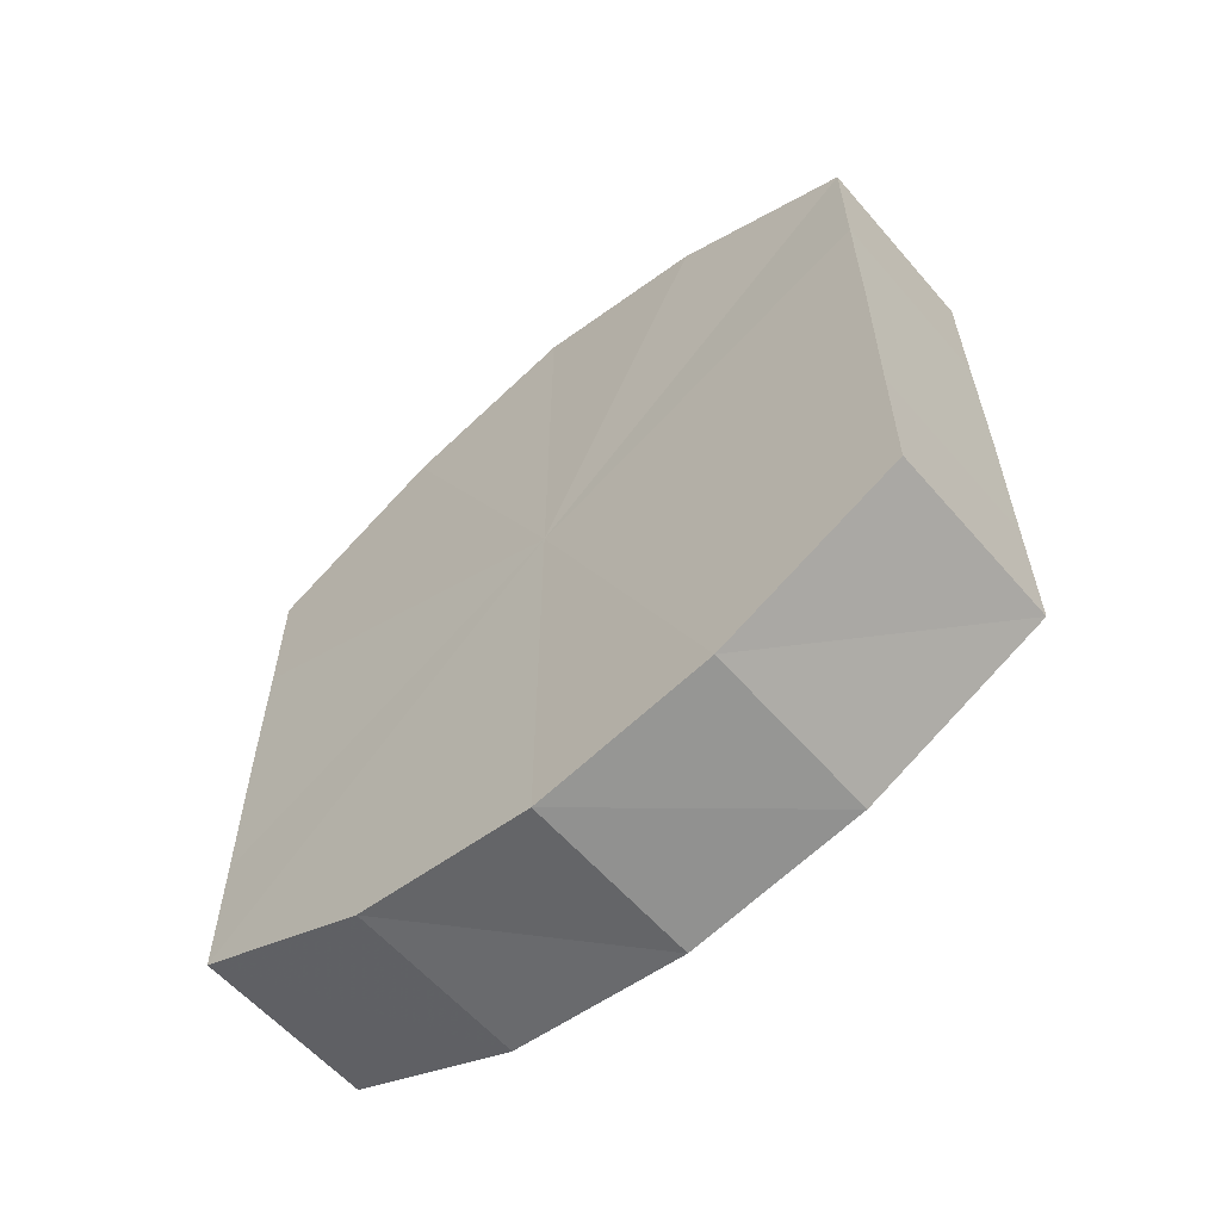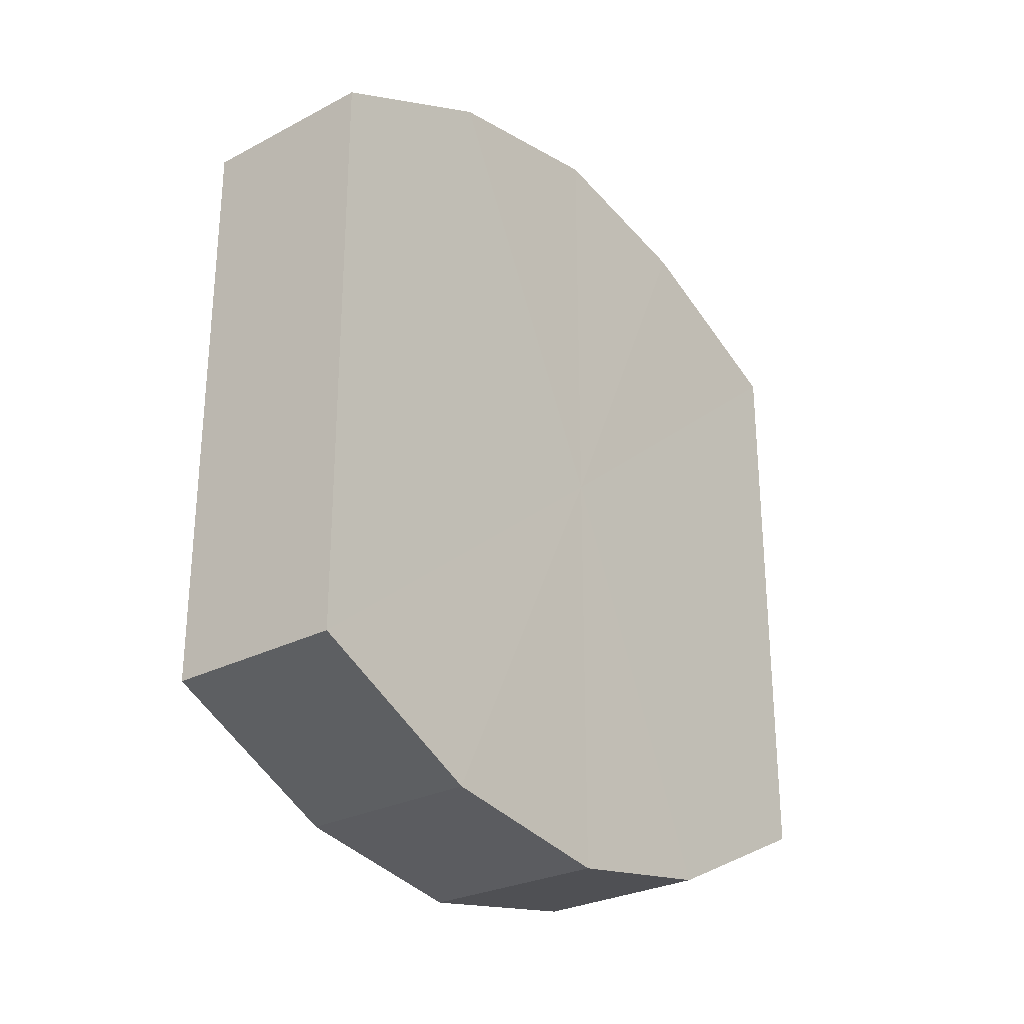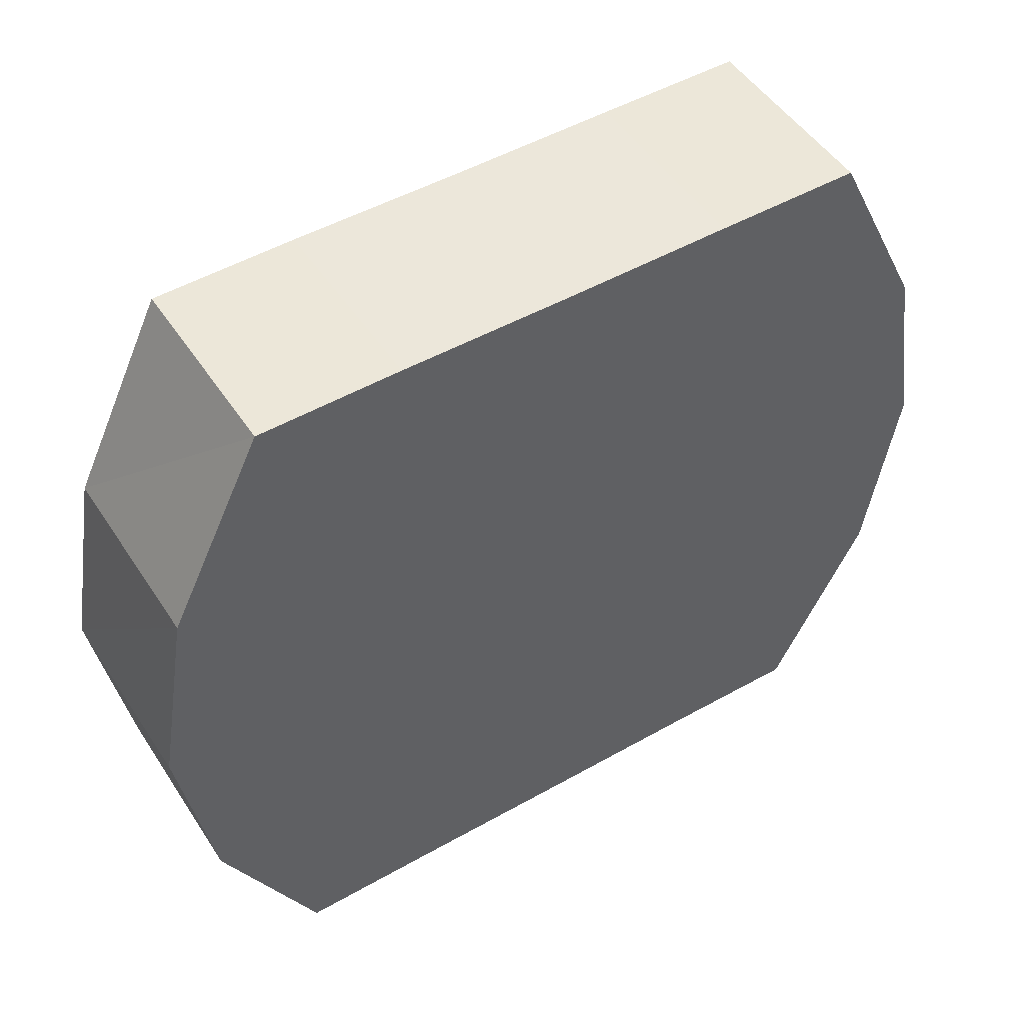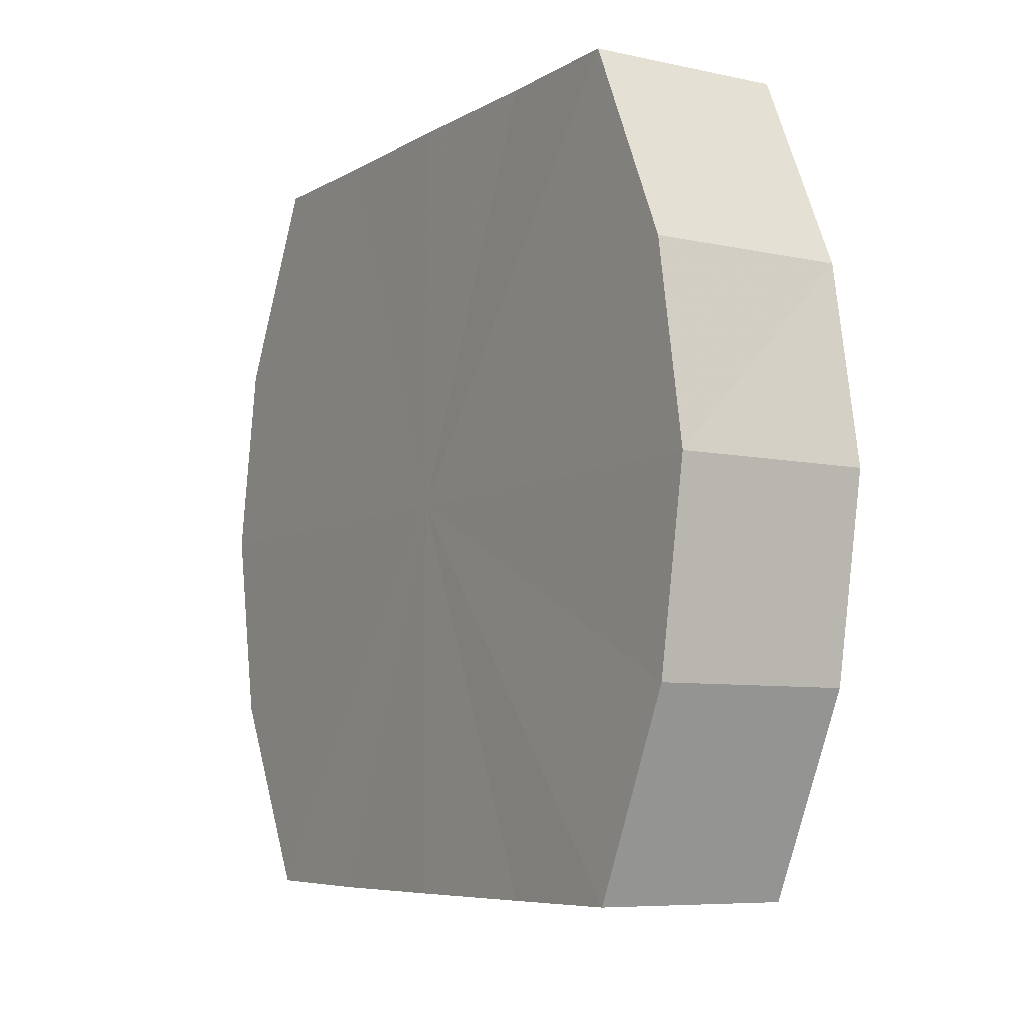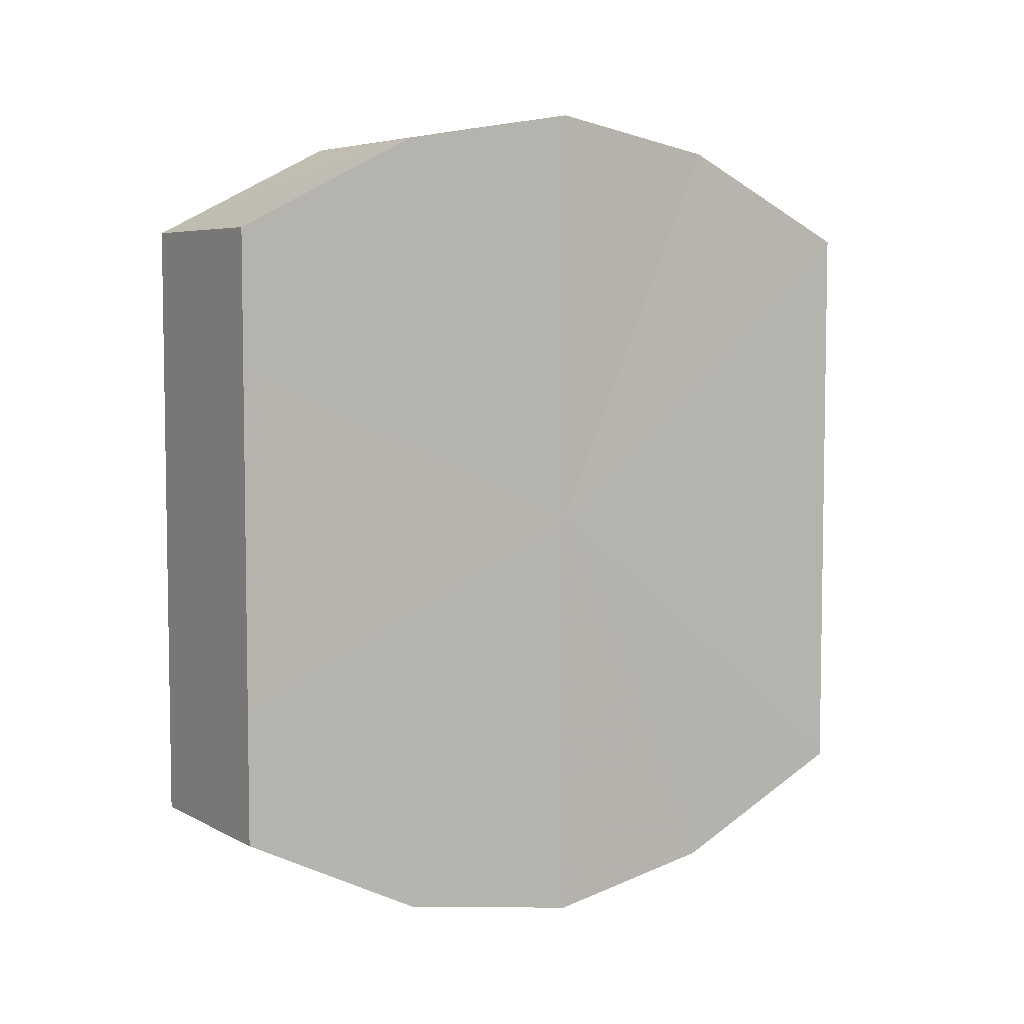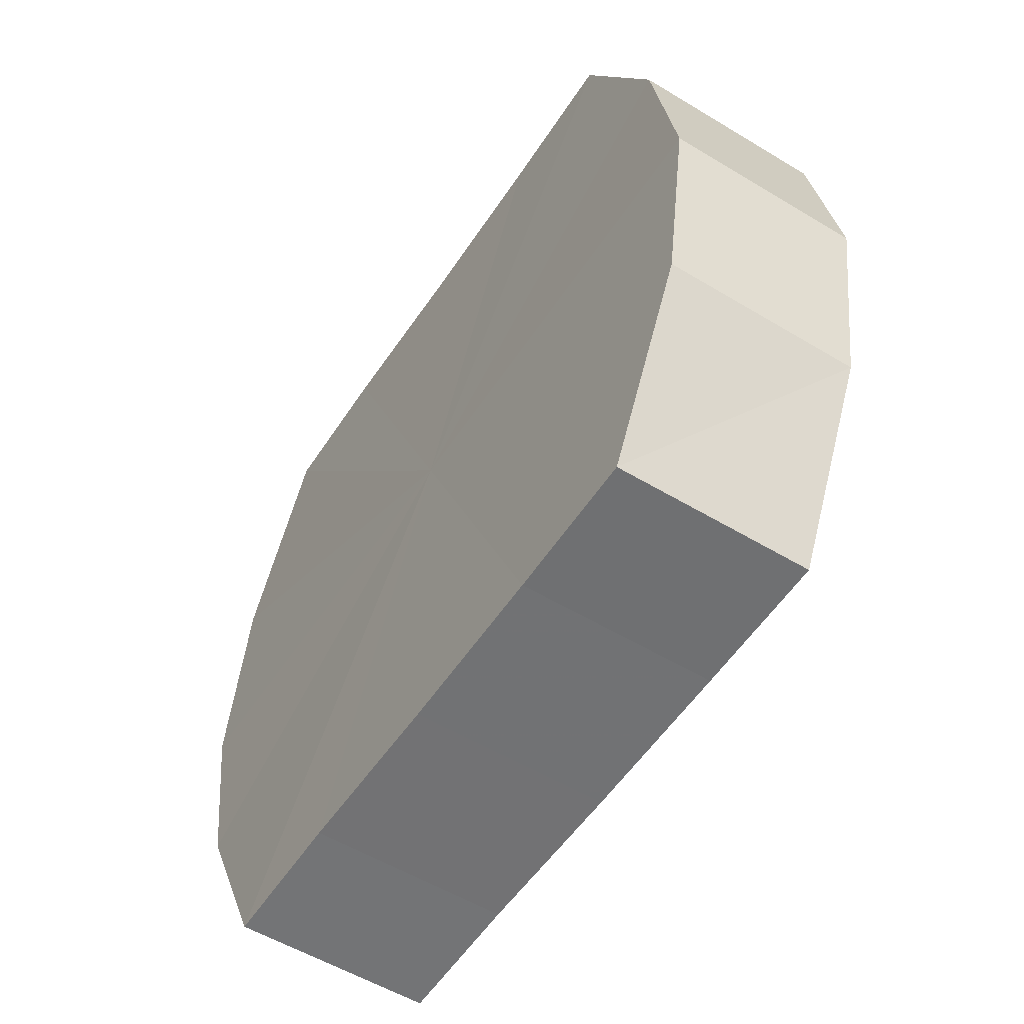
<metadata>
{"format":"obj","ext":"obj","renderer":"f3d","projection":"perspective","resolution":1024,"background":"white","views":[{"elev":-59.6,"azim":-49.1,"up":"+Z"},{"elev":-27.5,"azim":-141.1,"up":"+Z"},{"elev":49.5,"azim":57.9,"up":"+Y"},{"elev":-6.9,"azim":-31.8,"up":"+Y"},{"elev":5.7,"azim":-123.6,"up":"+Z"},{"elev":-55.2,"azim":-33.0,"up":"+Y"}]}
</metadata>
<code>
o 14903
v 2230 1868 9.872
v 2230 1868 9.88
v 2230 1868 9.872
v 2230 1868 9.888
v 2230 1868 9.88
v 2230 1868 9.863
v 2230 1868 9.863
v 2230 1868 9.893
v 2230 1868 9.888
v 2230 1868 9.856
v 2230 1868 9.856
v 2230 1868 9.894
v 2230 1868 9.893
v 2230 1868 9.851
v 2230 1868 9.851
v 2230 1868 9.893
v 2230 1868 9.894
v 2230 1868 9.849
v 2230 1868 9.849
v 2230 1868 9.888
v 2230 1868 9.893
v 2230 1868 9.851
v 2230 1868 9.851
v 2230 1868 9.88
v 2230 1868 9.888
v 2230 1868 9.856
v 2230 1868 9.856
v 2230 1868 9.872
v 2230 1868 9.88
v 2230 1868 9.863
v 2230 1868 9.863
v 2230 1868 9.872
v 2230 1868 9.872
v 2230 1868 9.88
v 2230 1868 9.88
v 2230 1868 9.888
v 2230 1868 9.888
v 2230 1868 9.863
v 2230 1868 9.872
v 2230 1868 9.856
v 2230 1868 9.863
v 2230 1868 9.893
v 2230 1868 9.893
v 2230 1868 9.851
v 2230 1868 9.856
v 2230 1868 9.849
v 2230 1868 9.851
v 2230 1868 9.894
v 2230 1868 9.894
v 2230 1868 9.851
v 2230 1868 9.849
v 2230 1868 9.856
v 2230 1868 9.851
v 2230 1868 9.893
v 2230 1868 9.893
v 2230 1868 9.863
v 2230 1868 9.856
v 2230 1868 9.872
v 2230 1868 9.863
v 2230 1868 9.888
v 2230 1868 9.888
v 2230 1868 9.88
v 2230 1868 9.872
v 2230 1868 9.88
v 2230 1868 9.872
v 2230 1868 9.88
v 2230 1868 9.872
v 2230 1868 9.888
v 2230 1868 9.863
v 2230 1868 9.893
v 2230 1868 9.856
v 2230 1868 9.894
v 2230 1868 9.851
v 2230 1868 9.893
v 2230 1868 9.849
v 2230 1868 9.888
v 2230 1868 9.851
v 2230 1868 9.88
v 2230 1868 9.856
v 2230 1868 9.872
v 2230 1868 9.863
v 2230 1868 9.872
v 2230 1868 9.872
v 2230 1868 9.88
v 2230 1868 9.863
v 2230 1868 9.888
v 2230 1868 9.856
v 2230 1868 9.893
v 2230 1868 9.851
v 2230 1868 9.894
v 2230 1868 9.849
v 2230 1868 9.893
v 2230 1868 9.851
v 2230 1868 9.888
v 2230 1868 9.856
v 2230 1868 9.88
v 2230 1868 9.863
v 2230 1868 9.872
f 1 2 3
f 2 4 5
f 6 1 7
f 4 8 9
f 10 6 11
f 8 12 13
f 14 10 15
f 12 16 17
f 18 14 19
f 16 20 21
f 22 18 23
f 20 24 25
f 26 22 27
f 24 28 29
f 30 26 31
f 28 30 32
f 33 34 35
f 35 36 37
f 38 39 33
f 40 41 38
f 37 42 43
f 44 45 40
f 46 47 44
f 43 48 49
f 50 51 46
f 52 53 50
f 49 54 55
f 56 57 52
f 58 59 56
f 55 60 61
f 62 63 58
f 61 64 62
f 65 66 67
f 65 68 66
f 65 67 69
f 65 70 68
f 65 69 71
f 65 72 70
f 65 71 73
f 65 74 72
f 65 73 75
f 65 76 74
f 65 75 77
f 65 78 76
f 65 77 79
f 65 80 78
f 65 79 81
f 65 81 80
f 82 83 84
f 82 85 83
f 82 84 86
f 82 87 85
f 82 86 88
f 82 89 87
f 82 88 90
f 82 91 89
f 82 90 92
f 82 93 91
f 82 92 94
f 82 95 93
f 82 94 96
f 82 97 95
f 82 96 98
f 82 98 97

</code>
